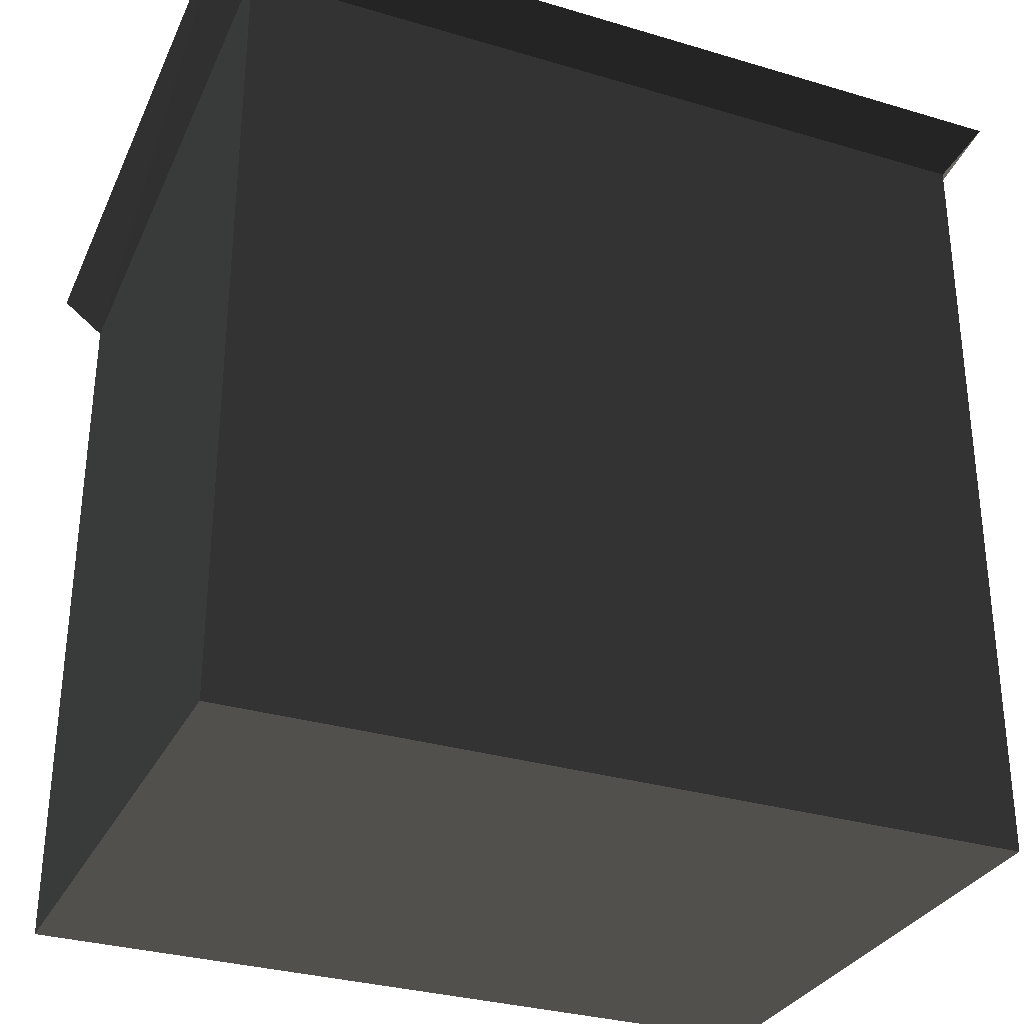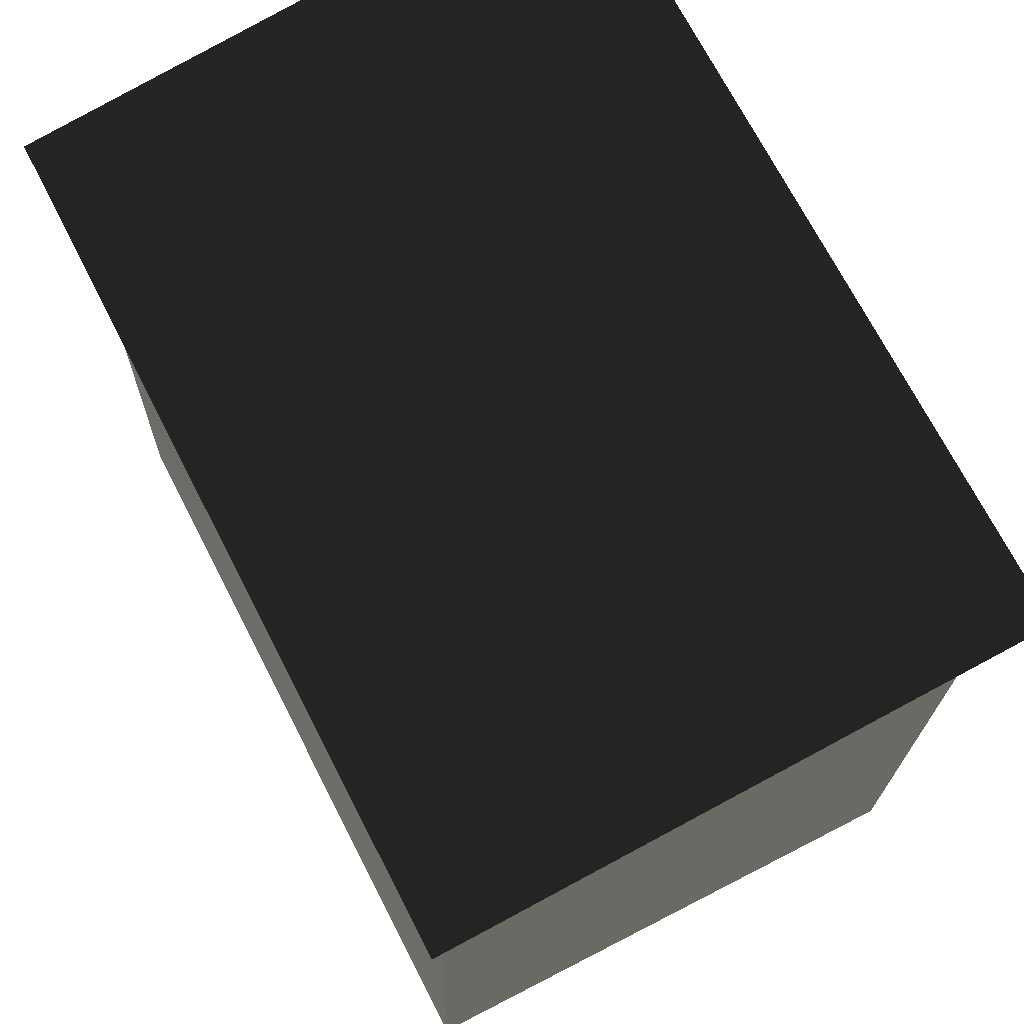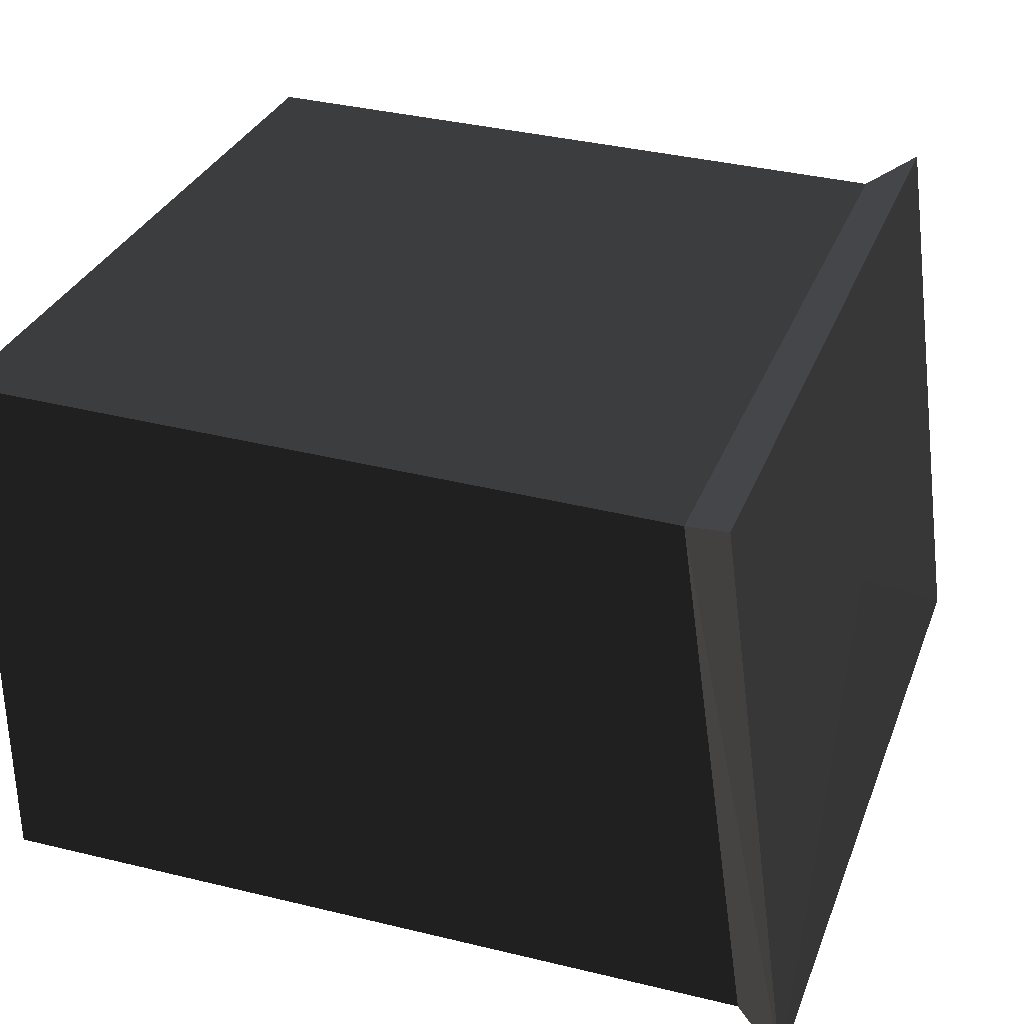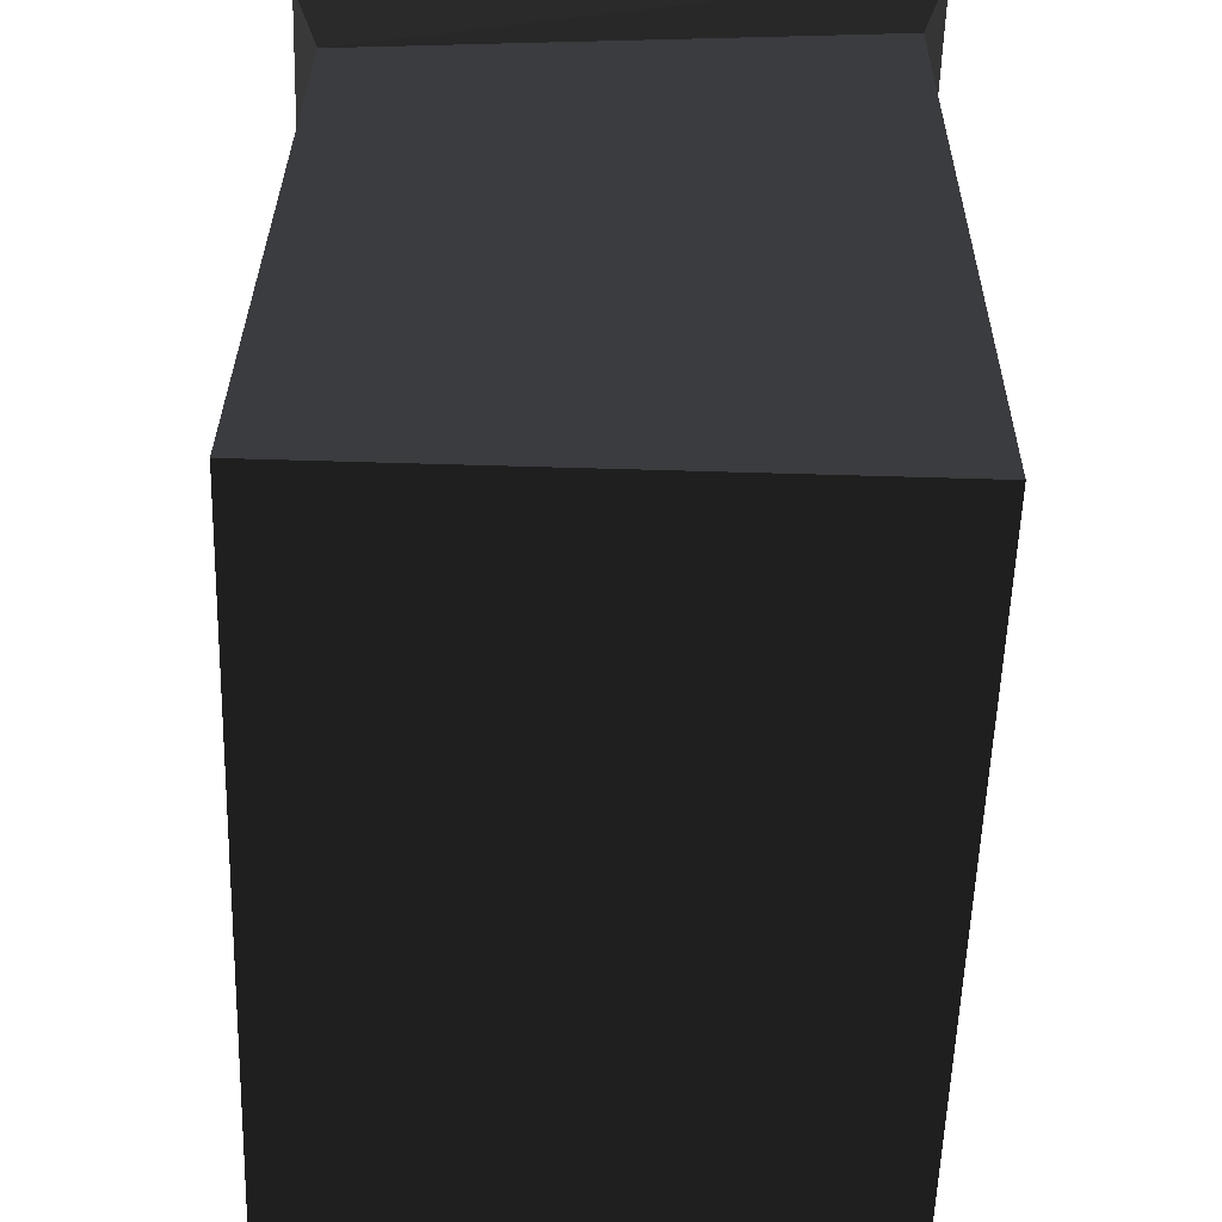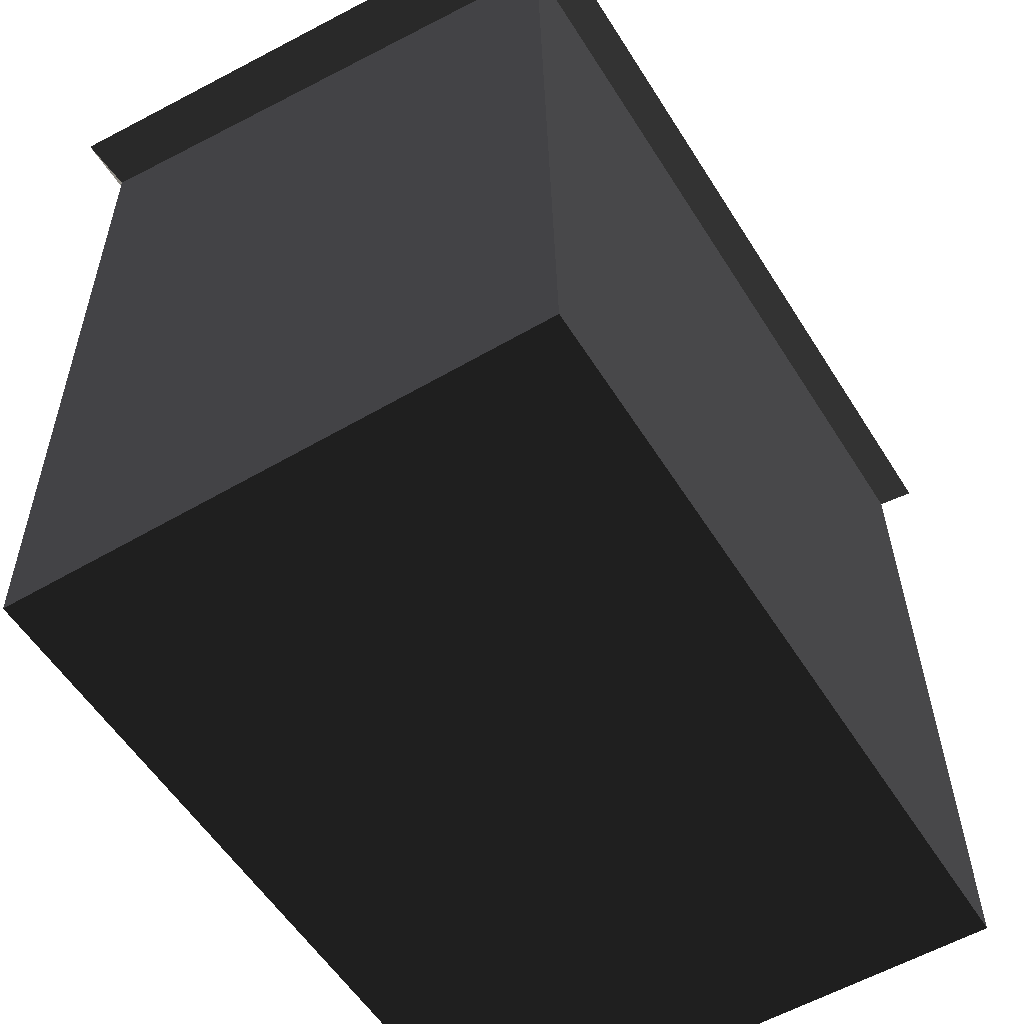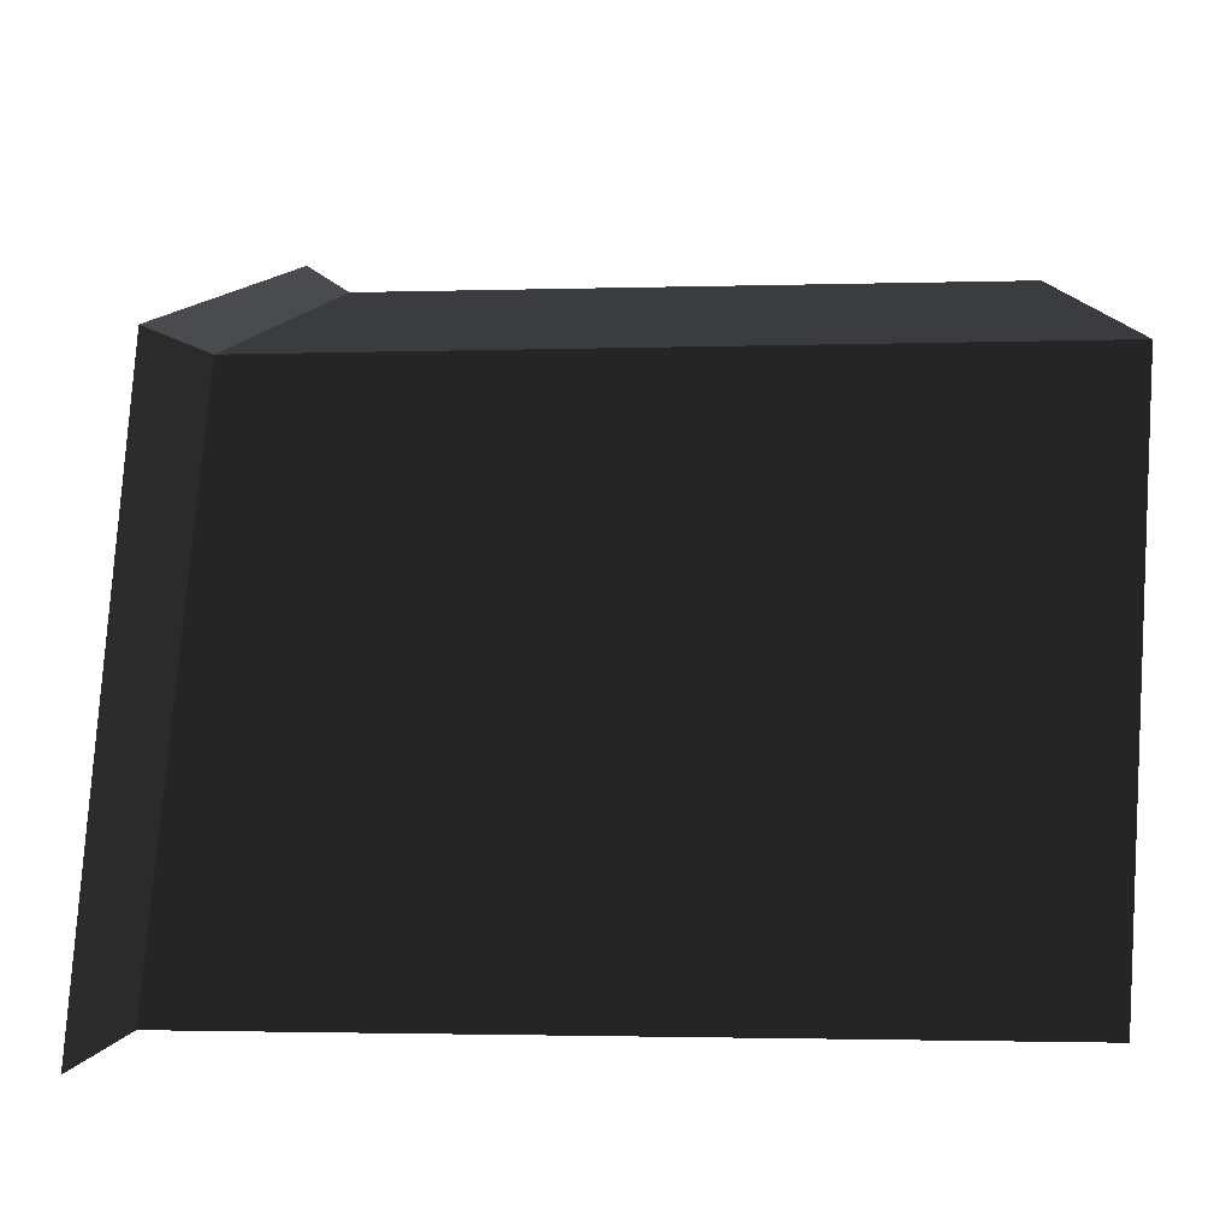
<metadata>
{"format":"obj","ext":"obj","renderer":"f3d","projection":"perspective","resolution":1024,"background":"white","views":[{"elev":-31.1,"azim":156.9,"up":"+Y"},{"elev":71.0,"azim":62.8,"up":"+Y"},{"elev":31.5,"azim":108.9,"up":"+Z"},{"elev":-56.8,"azim":88.2,"up":"+Y"},{"elev":-55.3,"azim":-58.4,"up":"+Y"},{"elev":10.0,"azim":-87.7,"up":"+Z"}]}
</metadata>
<code>
v 5.142 1200 -17.77
v 5.142 -1292 17.77
v -1311 1048 906.2
v -1198 896.5 828
v -1198 -1292 870.7
v -1311 1292 -906.2
v -1198 -1292 -828
v -1198 1130 -828
v 1311 1048 906.2
v 1311 1292 -906.2
v 1198 -1292 870.7
v 1198 -1292 -828
v 1198 896.5 828
v 1198 1130 -828
g group0
g group1
g group2
f 13 14 12
f 11 13 12
f 13 10 14
f 13 9 10
f 12 8 7
f 12 14 8
f 10 6 8
f 14 10 8
f 5 13 11
f 5 4 13
f 3 9 13
f 4 3 13
f 8 4 5
f 7 8 5
f 8 3 4
f 8 6 3
f 2 11 12
f 9 1 10
f 2 5 11
f 3 1 9
f 2 7 5
f 6 1 3
f 2 12 7
f 10 1 6

</code>
